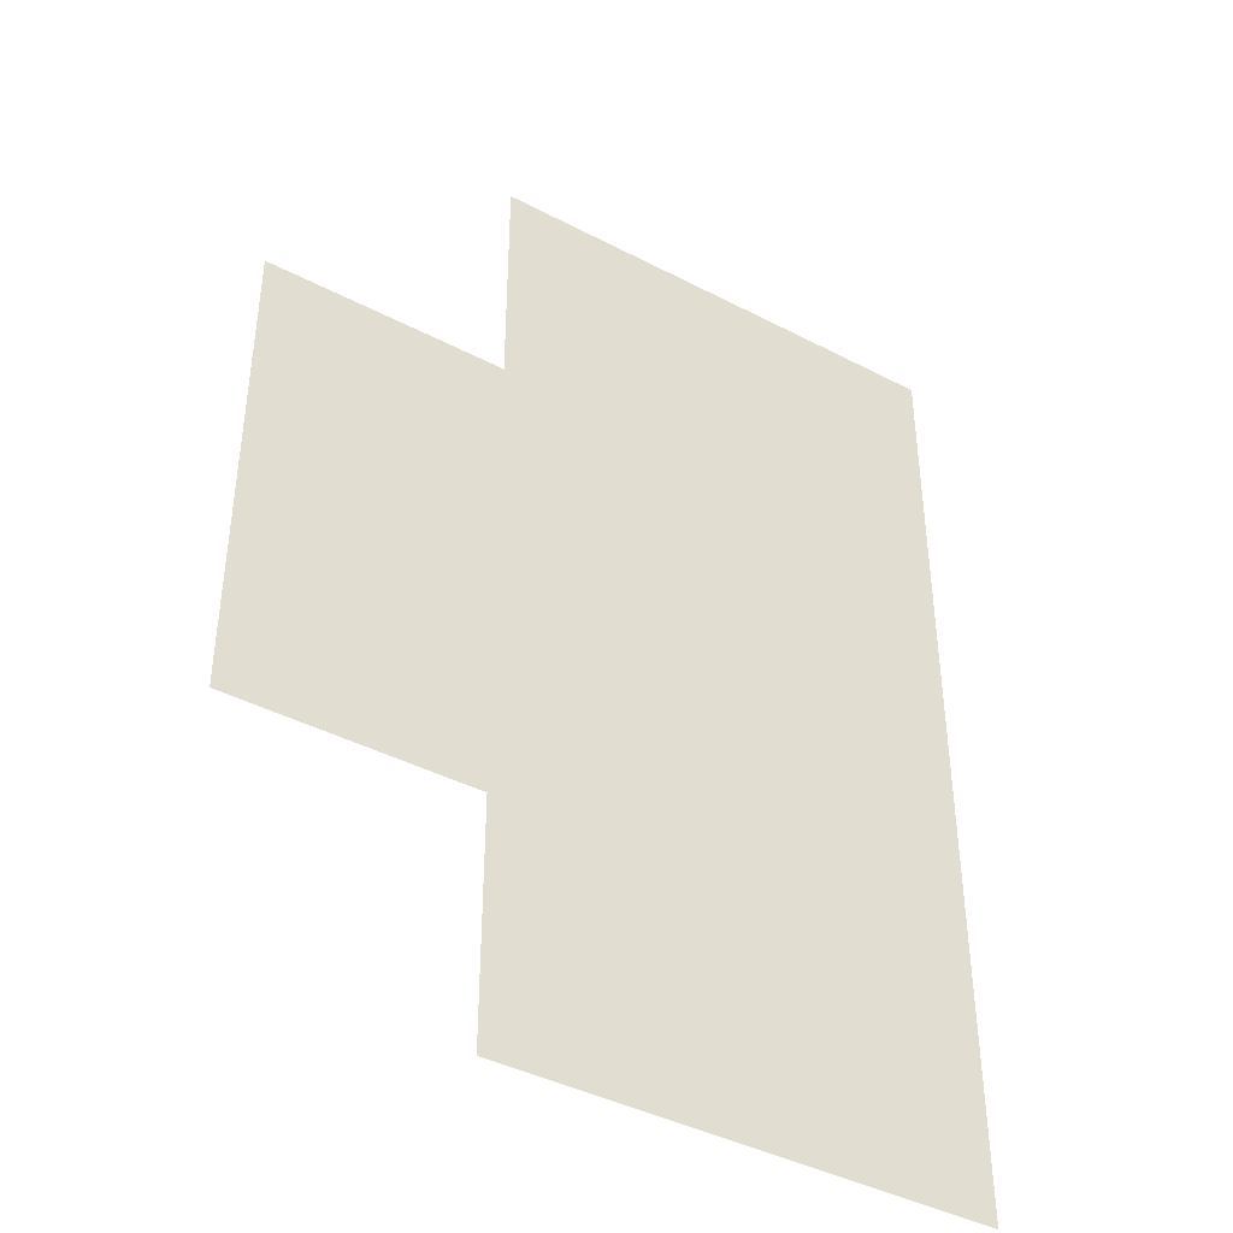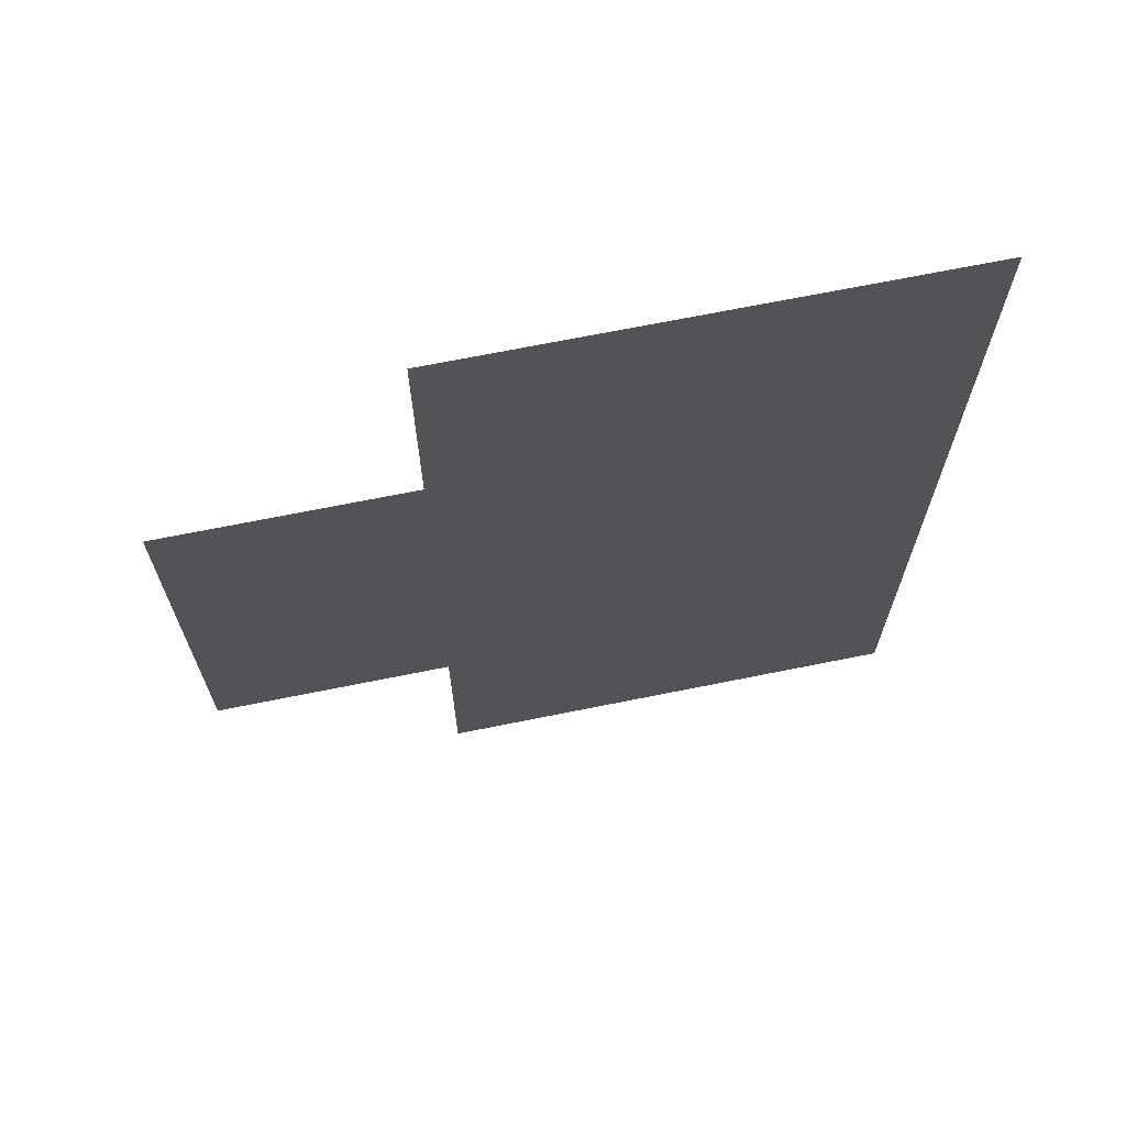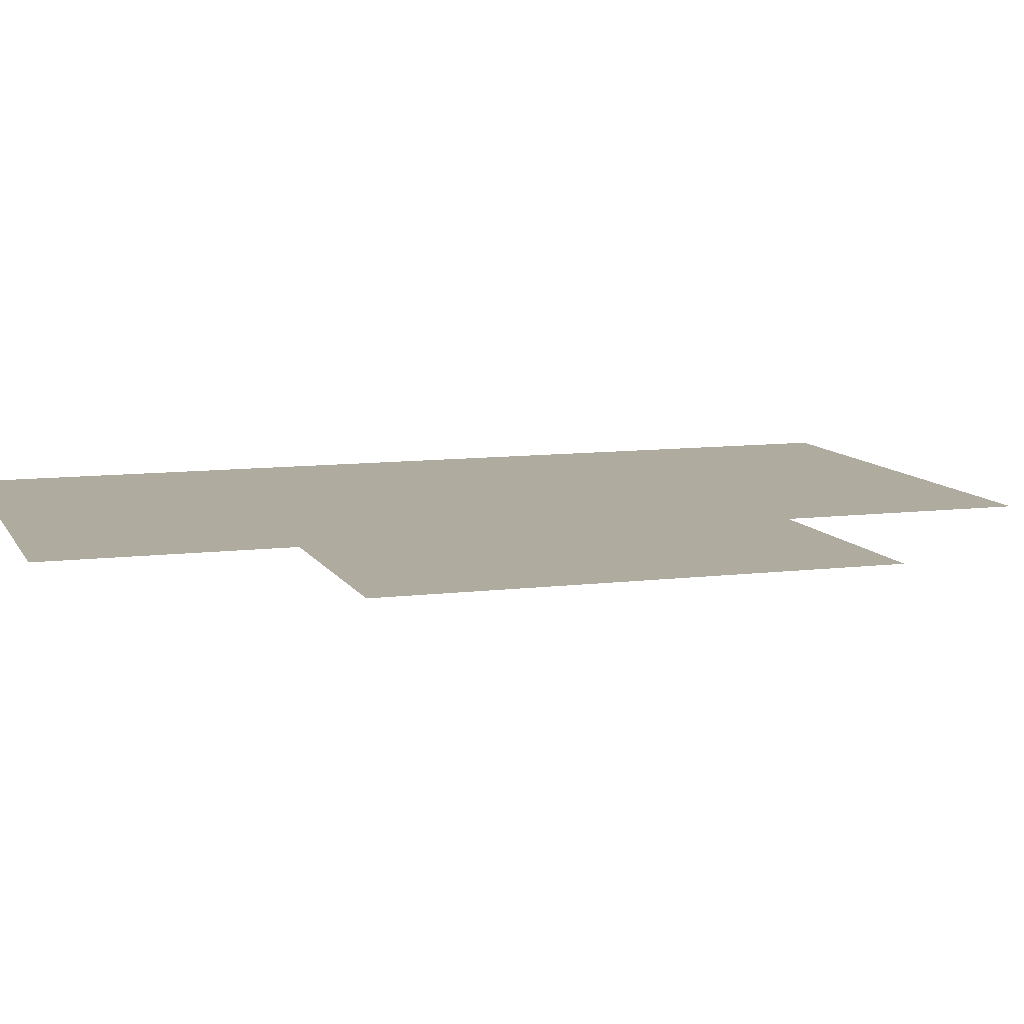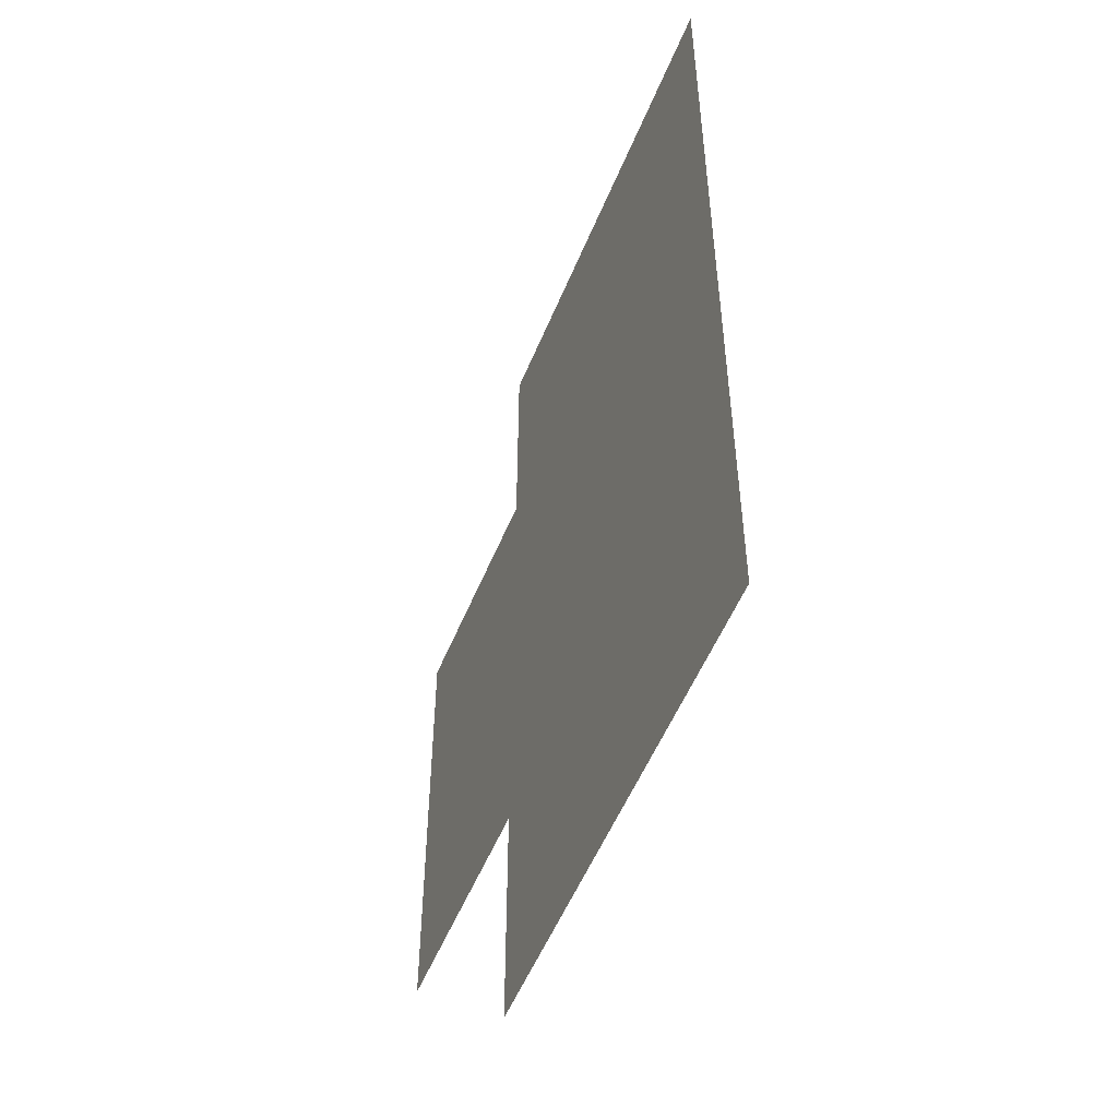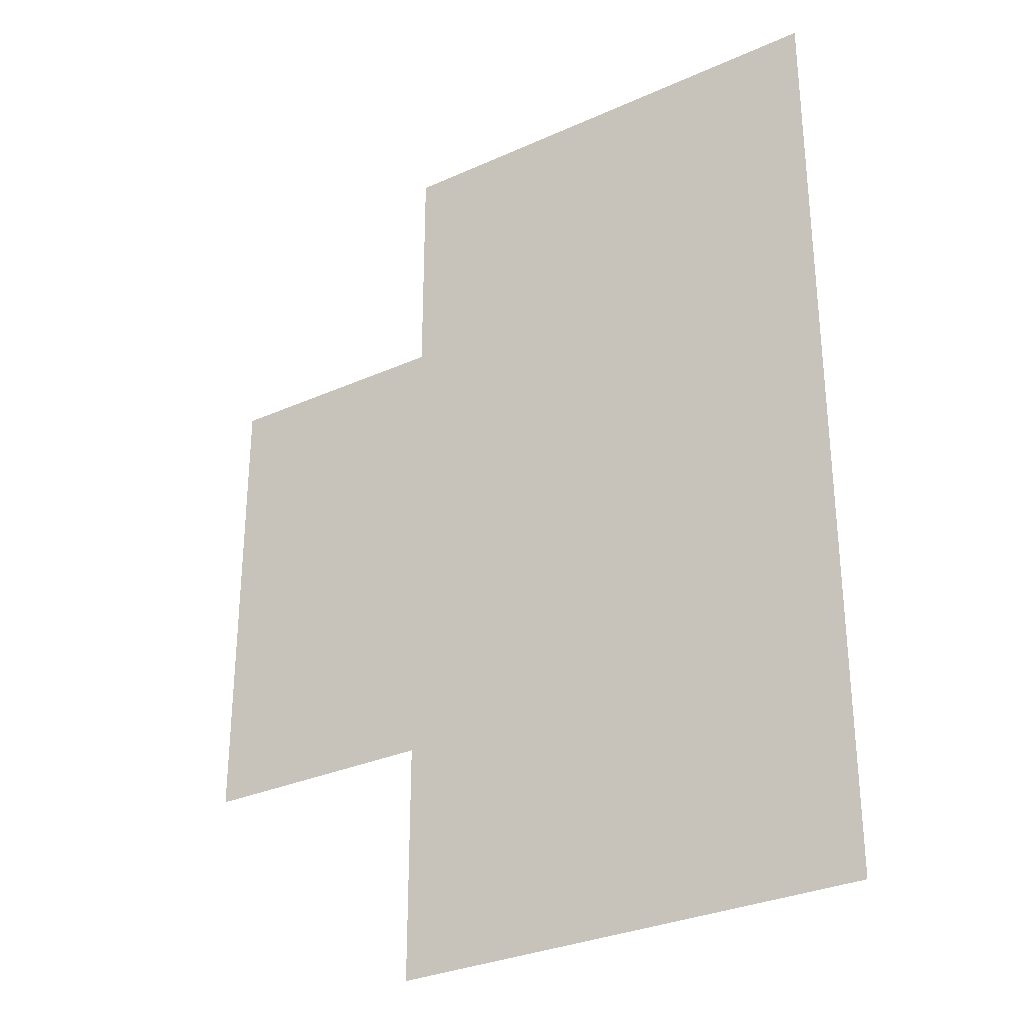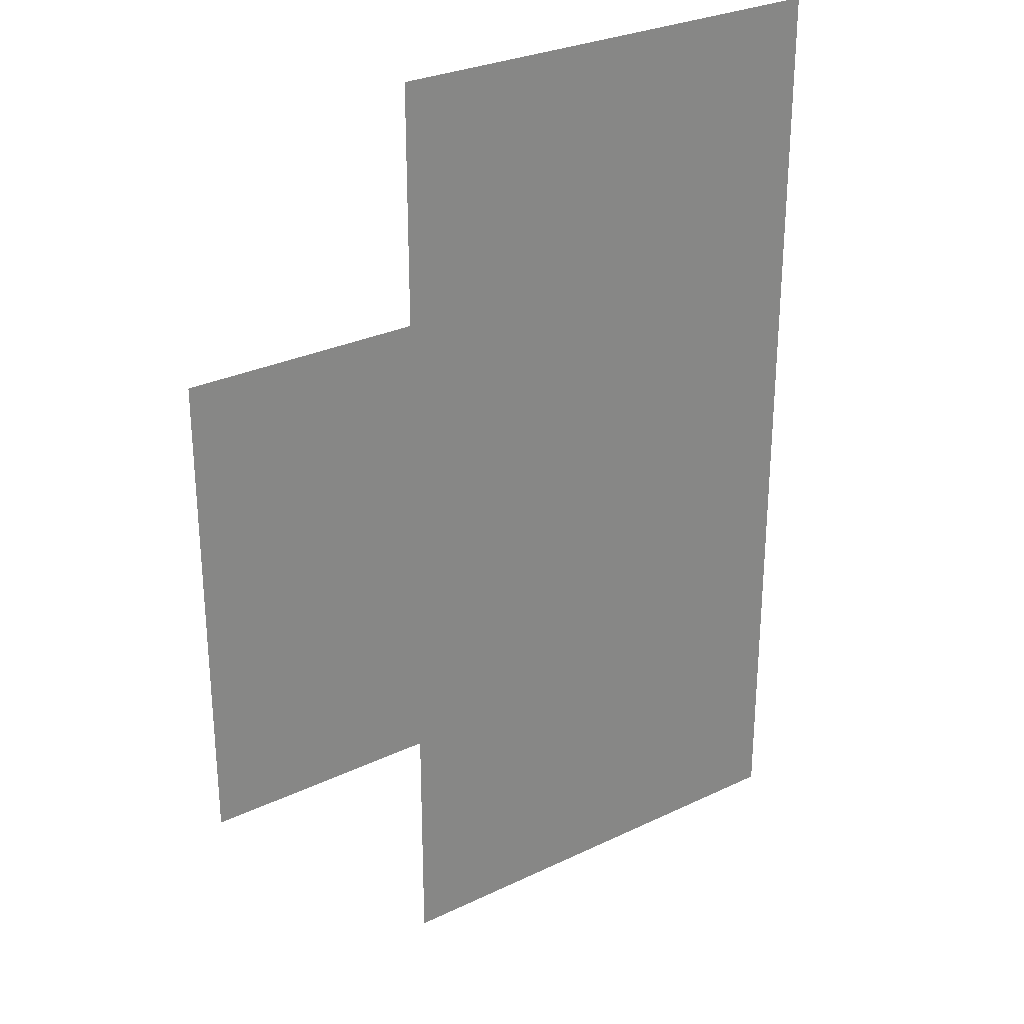
<metadata>
{"format":"obj","ext":"obj","renderer":"f3d","projection":"perspective","resolution":1024,"background":"white","views":[{"elev":-41.3,"azim":-32.4,"up":"+Z"},{"elev":69.4,"azim":-11.4,"up":"+Z"},{"elev":9.6,"azim":-108.0,"up":"+Y"},{"elev":-53.5,"azim":68.0,"up":"+Z"},{"elev":-30.8,"azim":32.9,"up":"+Z"},{"elev":28.3,"azim":-35.9,"up":"+Z"}]}
</metadata>
<code>
g default
v -3e-06 0 -0
v 5 0 -0
v -3e-06 0 -10
v 5 0 -10
v 5 0 -15
v 5 0 5
v 15 0 -15
v 15 0 5
v 15 0 -10
v 15 0 -0
g pPlane45
f 1 2 4 3
f 5 4 9 7
f 9 4 2 10
f 10 2 6 8

</code>
